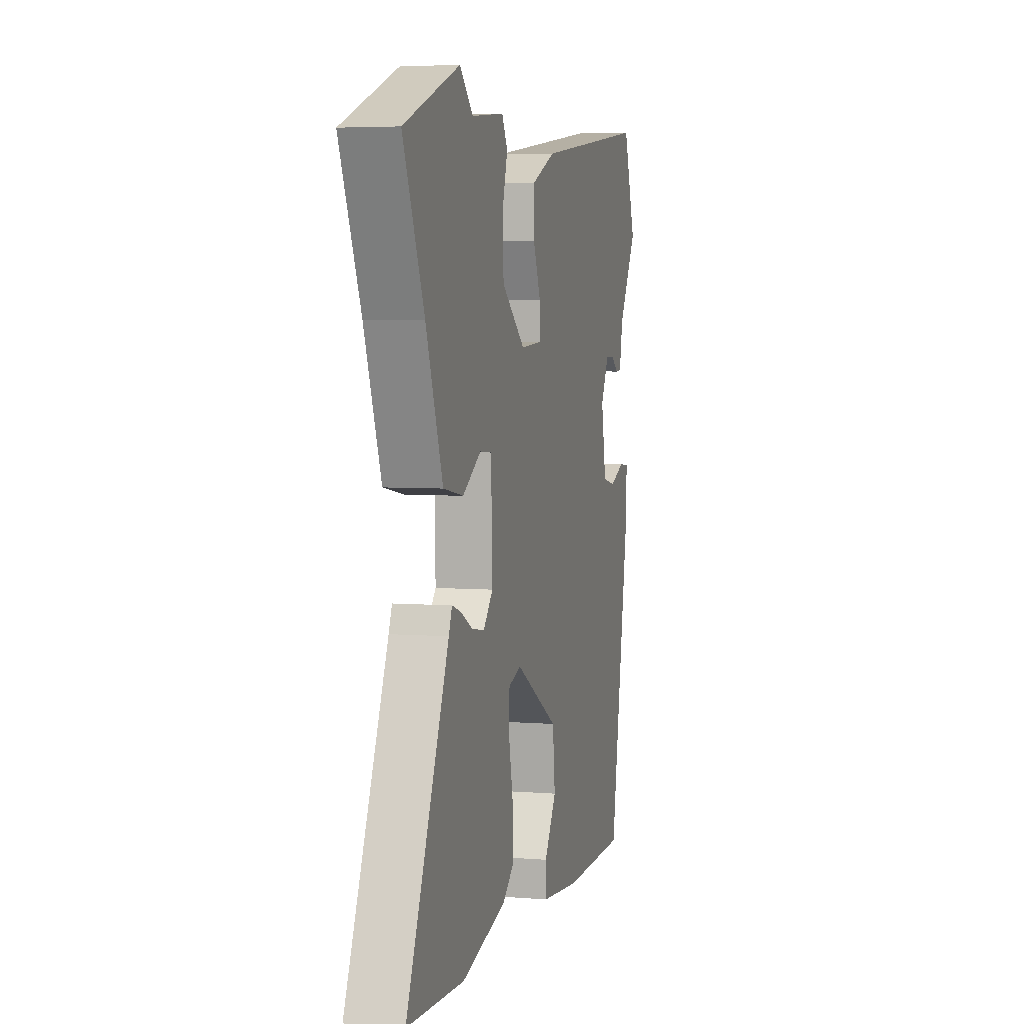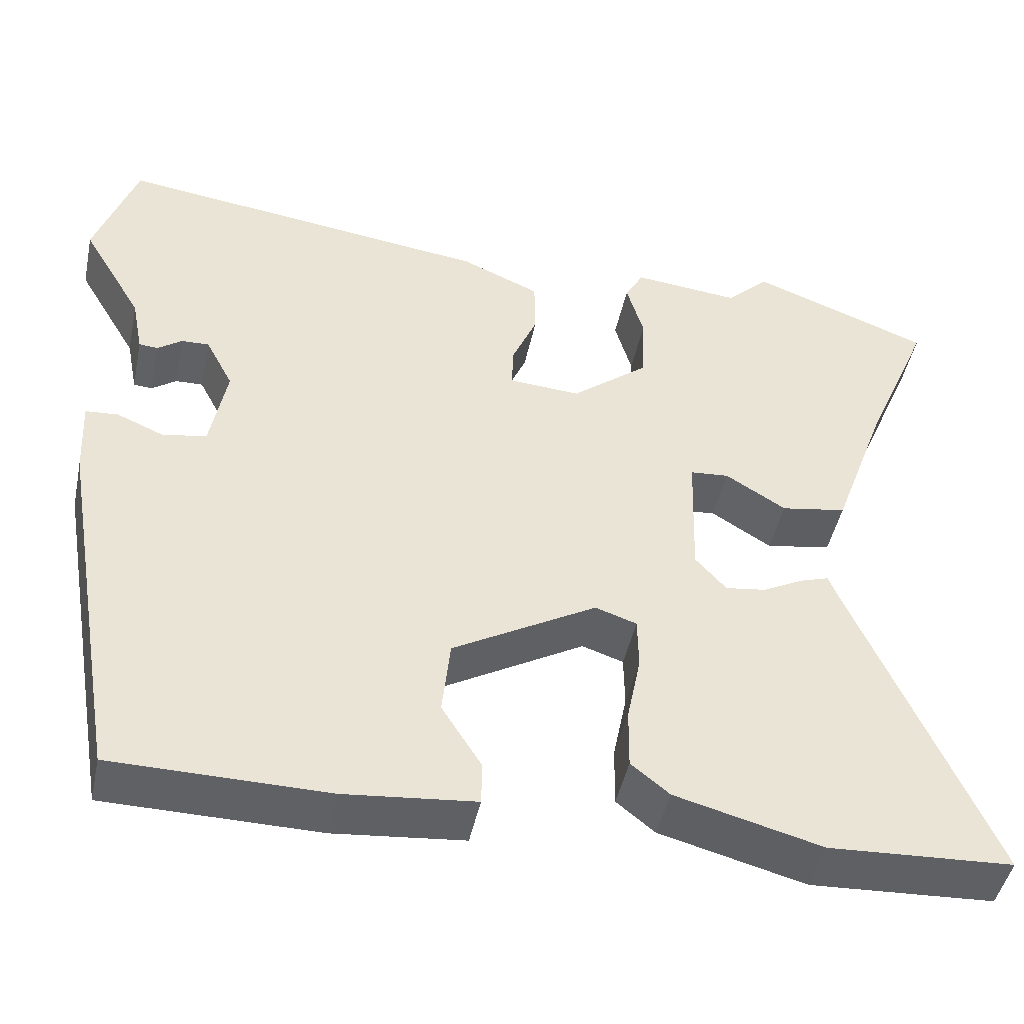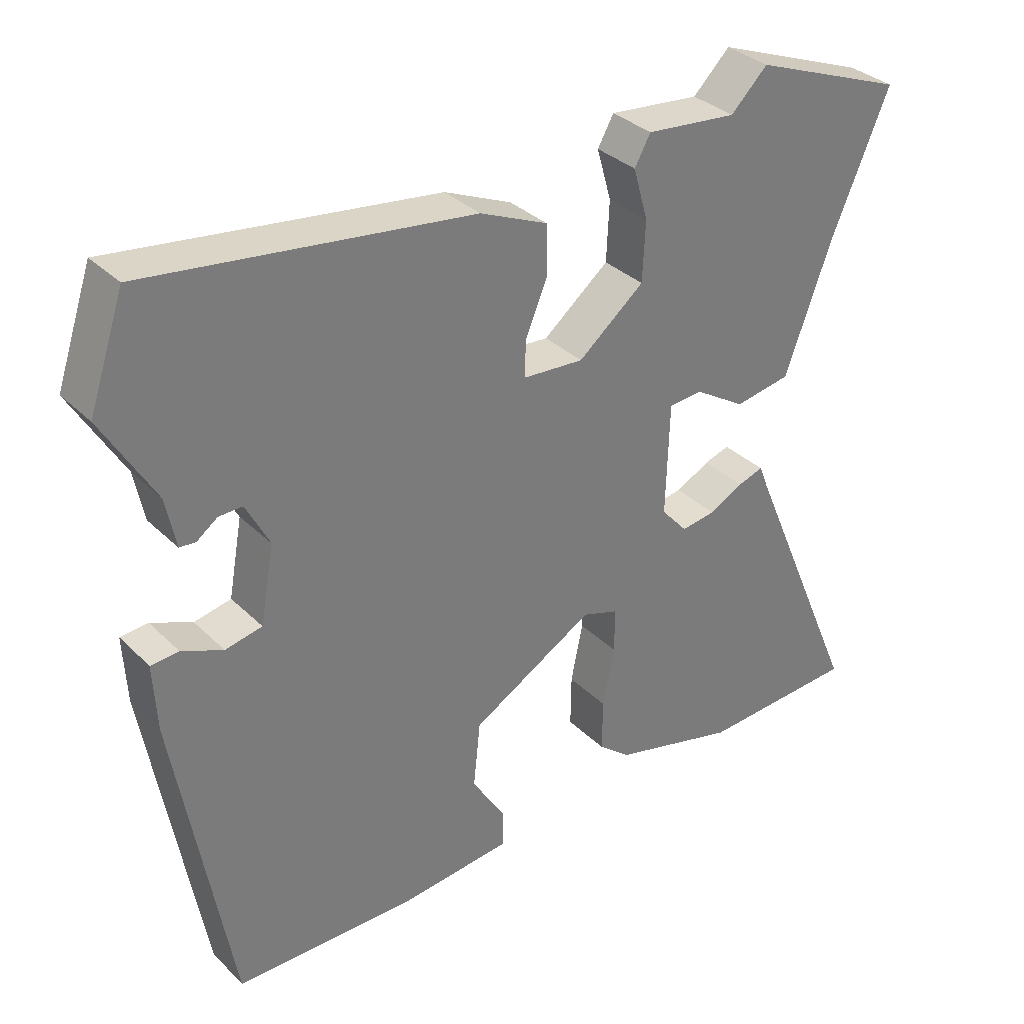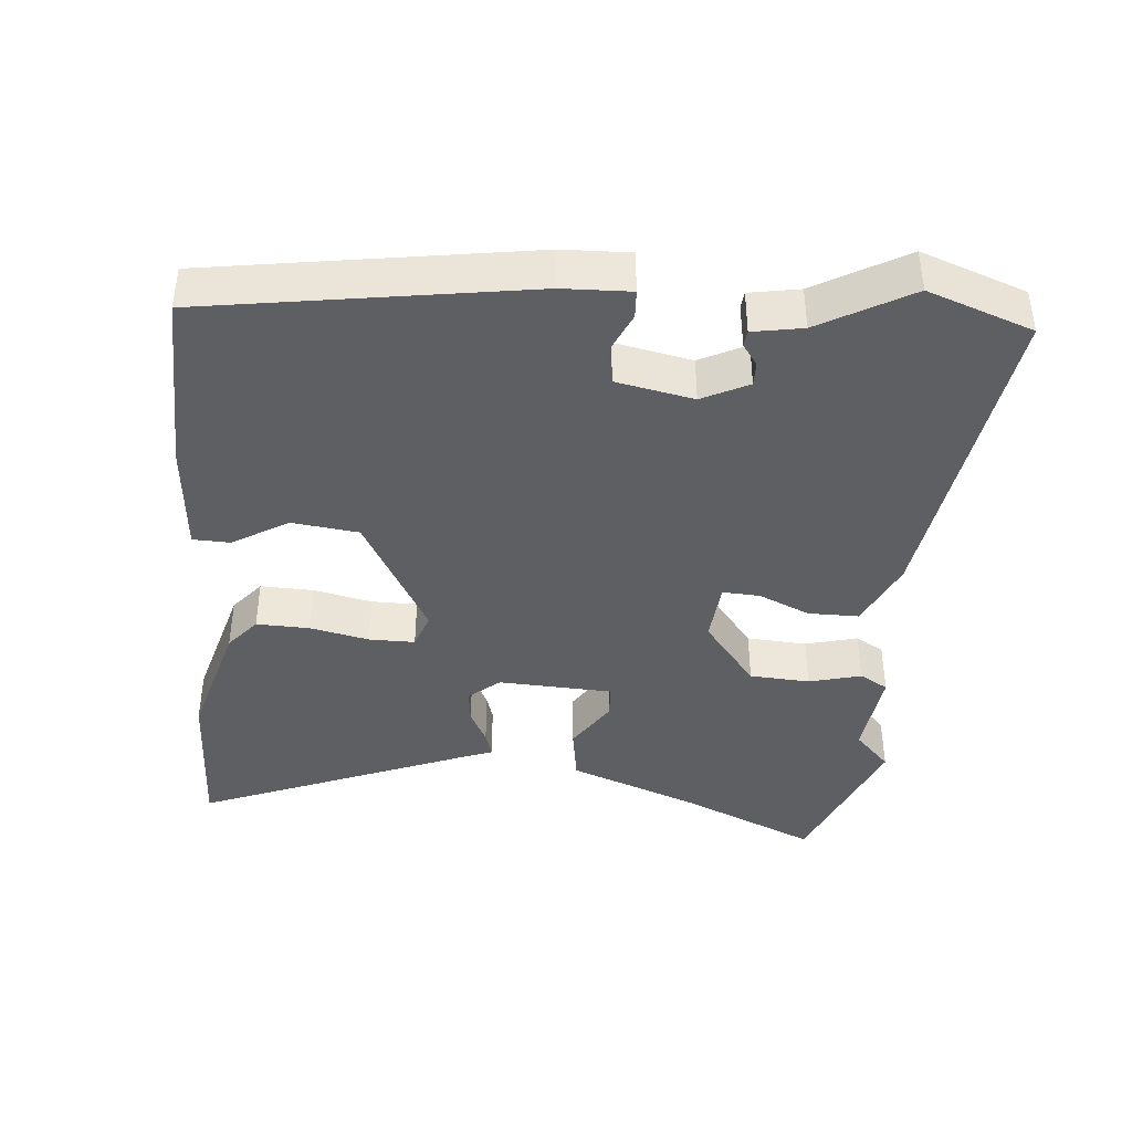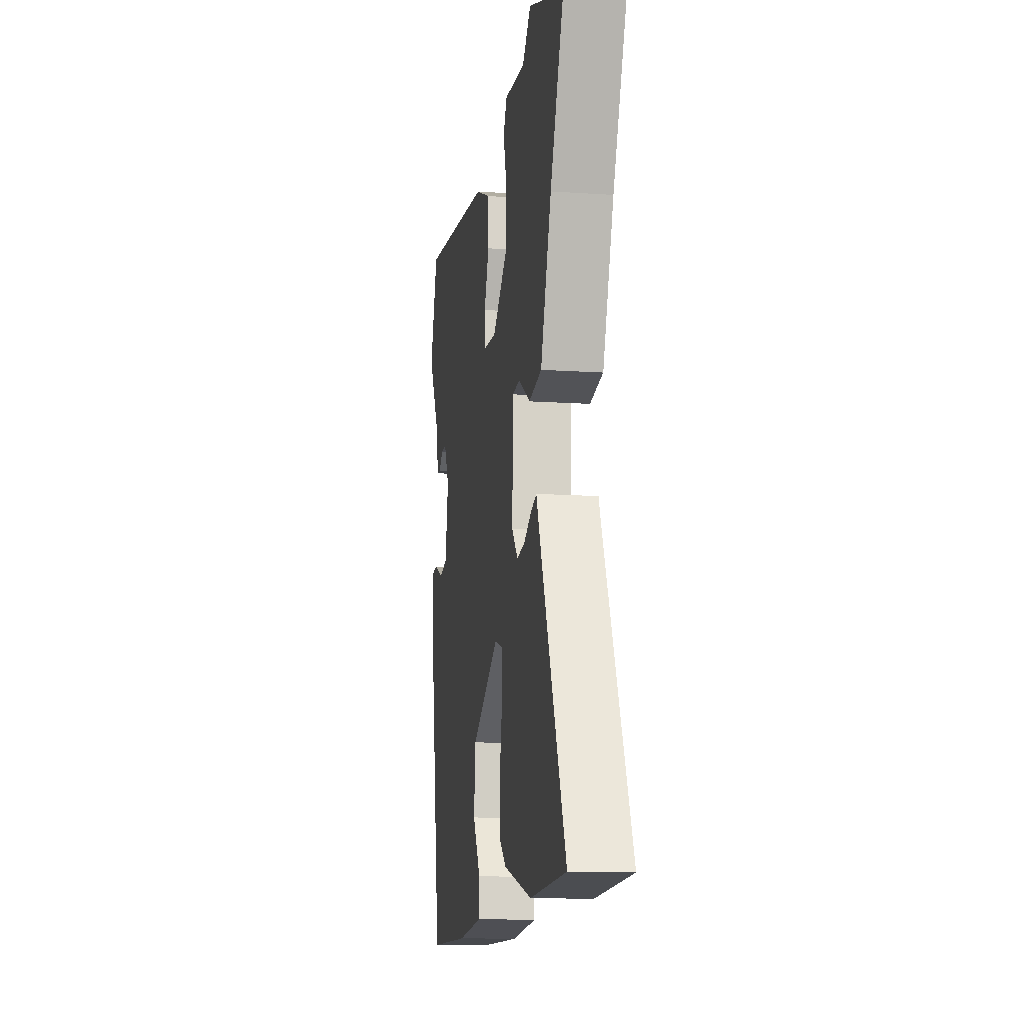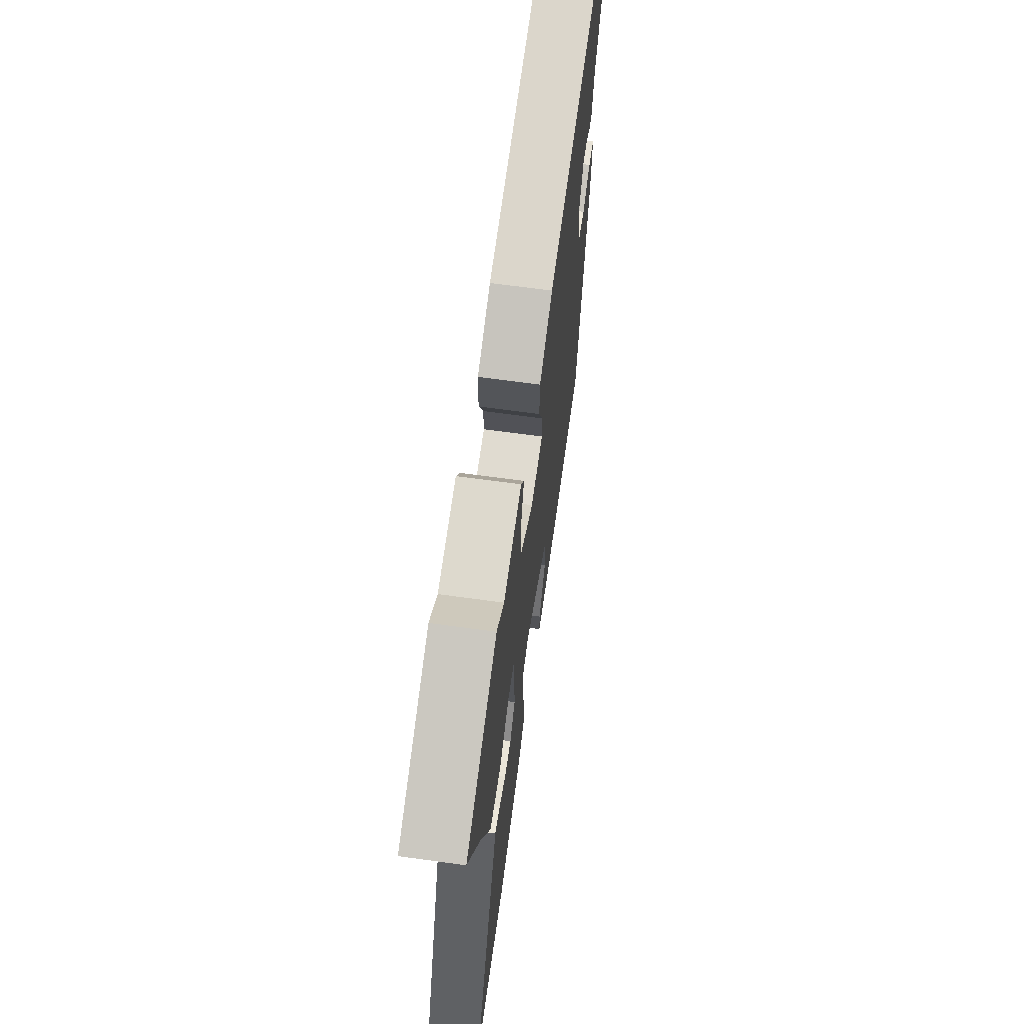
<metadata>
{"format":"obj","ext":"obj","renderer":"f3d","projection":"perspective","resolution":1024,"background":"white","views":[{"elev":4.8,"azim":104.5,"up":"+Z"},{"elev":-46.4,"azim":-11.9,"up":"+Z"},{"elev":33.4,"azim":-37.4,"up":"+Z"},{"elev":-40.6,"azim":-96.0,"up":"+Y"},{"elev":-12.8,"azim":81.2,"up":"+Z"},{"elev":66.1,"azim":97.9,"up":"+Z"}]}
</metadata>
<code>
v 0.41 0.07 0.534
v 0.632 0.07 0.45
v 0.548 0.07 0.252
v 0.481 0.07 0.068
v 0.4 0.07 0.054
v 0.326 0.07 0.1
v 0.278 0.07 0.096
v 0.273 0.07 -0.067
v 0.311 0.07 -0.11
v 0.361 0.07 -0.103
v 0.41 0.07 -0.077
v 0.447 0.07 -0.065
v 0.46 0.07 -0.098
v 0.629 0.07 -0.493
v 0.402 0.07 -0.505
v 0.222 0.07 -0.458
v 0.175 0.07 -0.42
v 0.176 0.07 -0.345
v 0.193 0.07 -0.26
v 0.192 0.07 -0.195
v 0.141 0.07 -0.178
v -0.036 0.07 -0.28
v -0.046 0.07 -0.375
v 0.003 0.07 -0.453
v 0.002 0.07 -0.506
v -0.158 0.07 -0.522
v -0.421 0.07 -0.519
v -0.5 0.07 -0.063
v -0.505 0.07 0.033
v -0.465 0.07 0.036
v -0.406 0.07 0.011
v -0.353 0.07 0.022
v -0.333 0.07 0.132
v -0.367 0.07 0.197
v -0.401 0.07 0.196
v -0.431 0.07 0.174
v -0.454 0.07 0.176
v -0.468 0.07 0.247
v -0.543 0.07 0.374
v -0.492 0.07 0.524
v -0.028 0.07 0.464
v 0.069 0.07 0.422
v 0.07 0.07 0.35
v 0.039 0.07 0.276
v 0.037 0.07 0.223
v 0.125 0.07 0.217
v 0.22 0.07 0.294
v 0.224 0.07 0.38
v 0.203 0.07 0.454
v 0.226 0.07 0.495
v 0.357 0.07 0.482
v 0.41 0 0.534
v 0.632 0 0.45
v 0.548 0 0.252
v 0.481 0 0.068
v 0.4 0 0.054
v 0.326 0 0.1
v 0.278 0 0.096
v 0.273 0 -0.067
v 0.311 0 -0.11
v 0.361 0 -0.103
v 0.41 0 -0.077
v 0.447 0 -0.065
v 0.46 0 -0.098
v 0.629 0 -0.493
v 0.402 0 -0.505
v 0.222 0 -0.458
v 0.175 0 -0.42
v 0.176 0 -0.345
v 0.193 0 -0.26
v 0.192 0 -0.195
v 0.141 0 -0.178
v -0.036 0 -0.28
v -0.046 0 -0.375
v 0.003 0 -0.453
v 0.002 0 -0.506
v -0.158 0 -0.522
v -0.421 0 -0.519
v -0.5 0 -0.063
v -0.505 0 0.033
v -0.465 0 0.036
v -0.406 0 0.011
v -0.353 0 0.022
v -0.333 0 0.132
v -0.367 0 0.197
v -0.401 0 0.196
v -0.431 0 0.174
v -0.454 0 0.176
v -0.468 0 0.247
v -0.543 0 0.374
v -0.492 0 0.524
v -0.028 0 0.464
v 0.069 0 0.422
v 0.07 0 0.35
v 0.039 0 0.276
v 0.037 0 0.223
v 0.125 0 0.217
v 0.22 0 0.294
v 0.224 0 0.38
v 0.203 0 0.454
v 0.226 0 0.495
v 0.357 0 0.482
f 48 49 50 51
f 47 48 51
f 47 51 1 2
f 46 47 2 3
f 41 42 43 44
f 41 44 45
f 38 39 40 41
f 38 41 45
f 35 36 37 38
f 34 35 38 45
f 33 34 45 46
f 28 29 30 31
f 28 31 32
f 27 28 32
f 23 24 25 26
f 22 23 26 27
f 16 17 18 19
f 16 19 20
f 13 14 15 16
f 13 16 20
f 10 11 12 13
f 9 10 13 20
f 8 9 20 21
f 3 4 5 6
f 3 6 7
f 46 3 7
f 22 27 32 33
f 21 22 33 46
f 7 8 21 46
f 102 101 100 99
f 102 99 98
f 53 52 102 98
f 54 53 98 97
f 95 94 93 92
f 96 95 92
f 92 91 90 89
f 96 92 89
f 89 88 87 86
f 96 89 86 85
f 97 96 85 84
f 82 81 80 79
f 83 82 79
f 83 79 78
f 77 76 75 74
f 78 77 74 73
f 70 69 68 67
f 71 70 67
f 67 66 65 64
f 71 67 64
f 64 63 62 61
f 71 64 61 60
f 72 71 60 59
f 57 56 55 54
f 58 57 54
f 58 54 97
f 84 83 78 73
f 97 84 73 72
f 97 72 59 58
f 1 52 53 2
f 2 53 54 3
f 3 54 55 4
f 4 55 56 5
f 5 56 57 6
f 6 57 58 7
f 7 58 59 8
f 8 59 60 9
f 9 60 61 10
f 10 61 62 11
f 11 62 63 12
f 12 63 64 13
f 13 64 65 14
f 14 65 66 15
f 15 66 67 16
f 16 67 68 17
f 17 68 69 18
f 18 69 70 19
f 19 70 71 20
f 20 71 72 21
f 21 72 73 22
f 22 73 74 23
f 23 74 75 24
f 24 75 76 25
f 25 76 77 26
f 26 77 78 27
f 27 78 79 28
f 28 79 80 29
f 29 80 81 30
f 30 81 82 31
f 31 82 83 32
f 32 83 84 33
f 33 84 85 34
f 34 85 86 35
f 35 86 87 36
f 36 87 88 37
f 37 88 89 38
f 38 89 90 39
f 39 90 91 40
f 40 91 92 41
f 41 92 93 42
f 42 93 94 43
f 43 94 95 44
f 44 95 96 45
f 45 96 97 46
f 46 97 98 47
f 47 98 99 48
f 48 99 100 49
f 49 100 101 50
f 50 101 102 51
f 51 102 52 1

</code>
